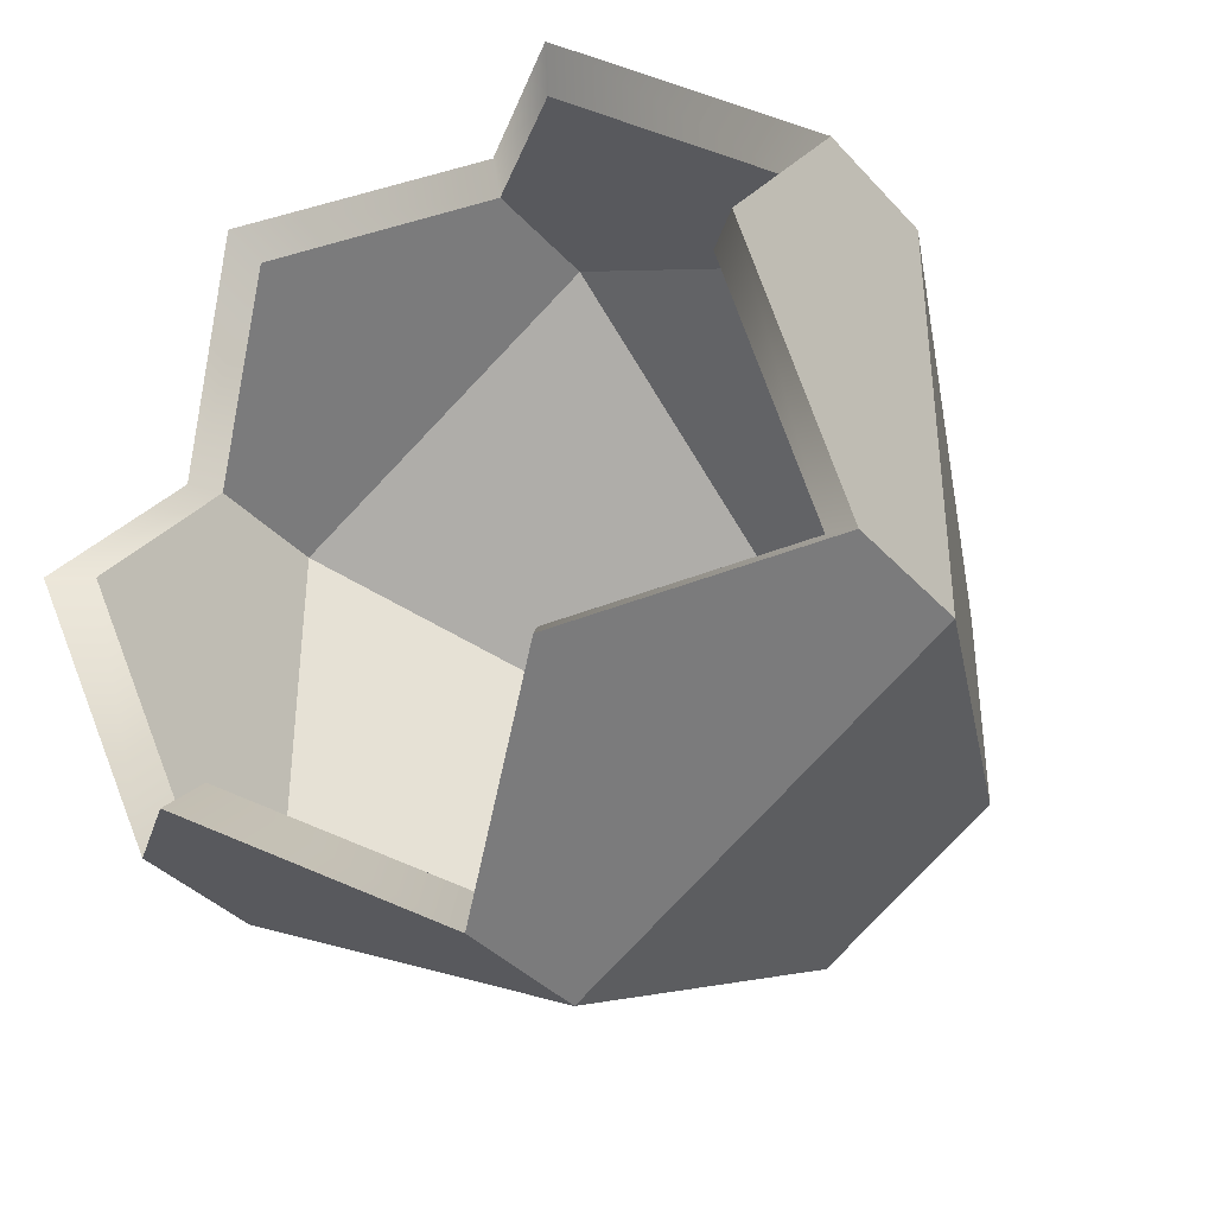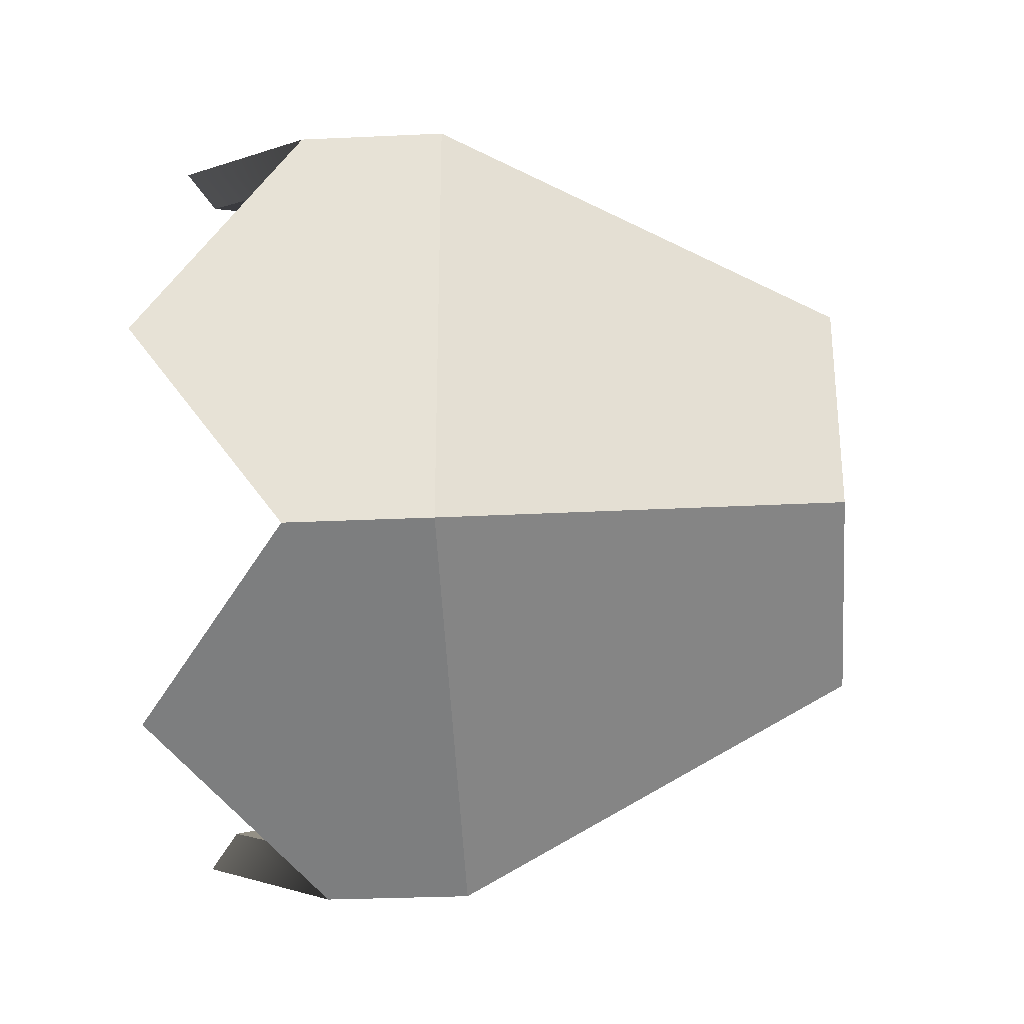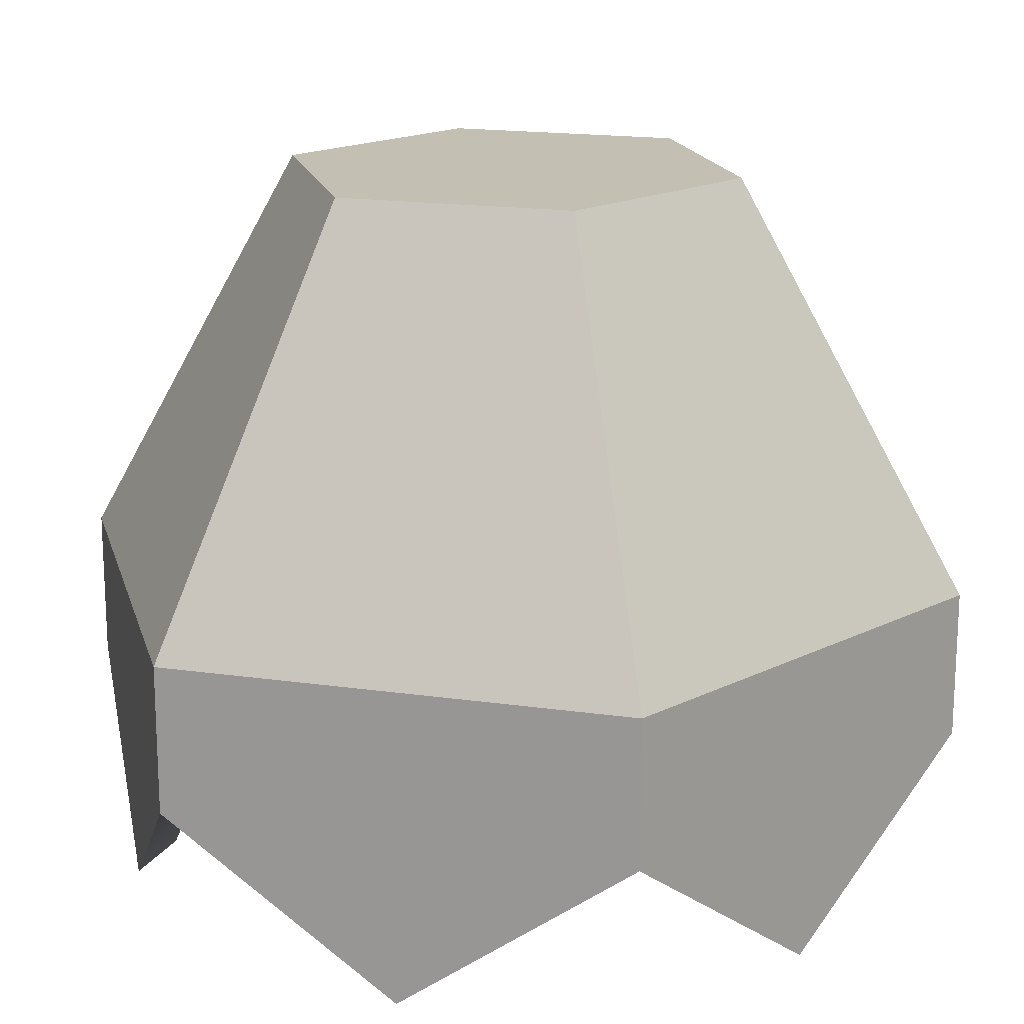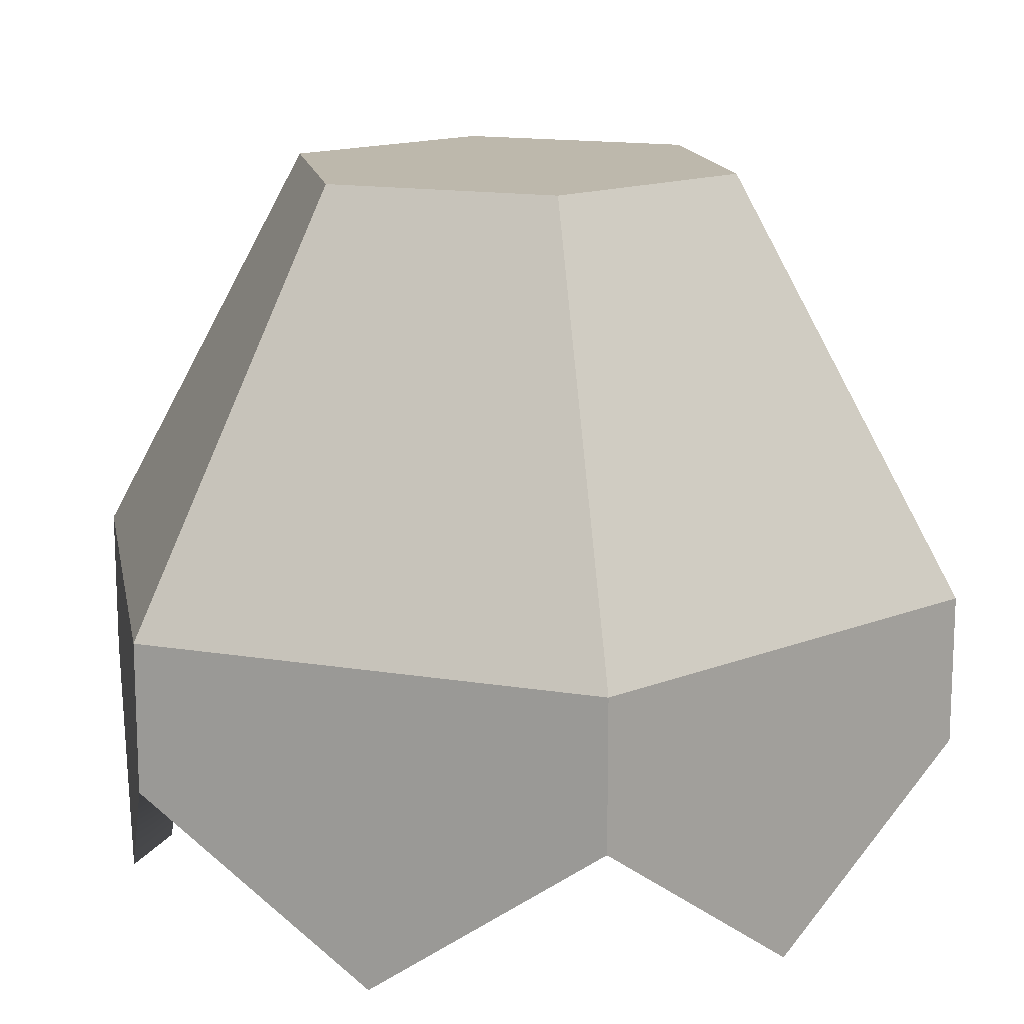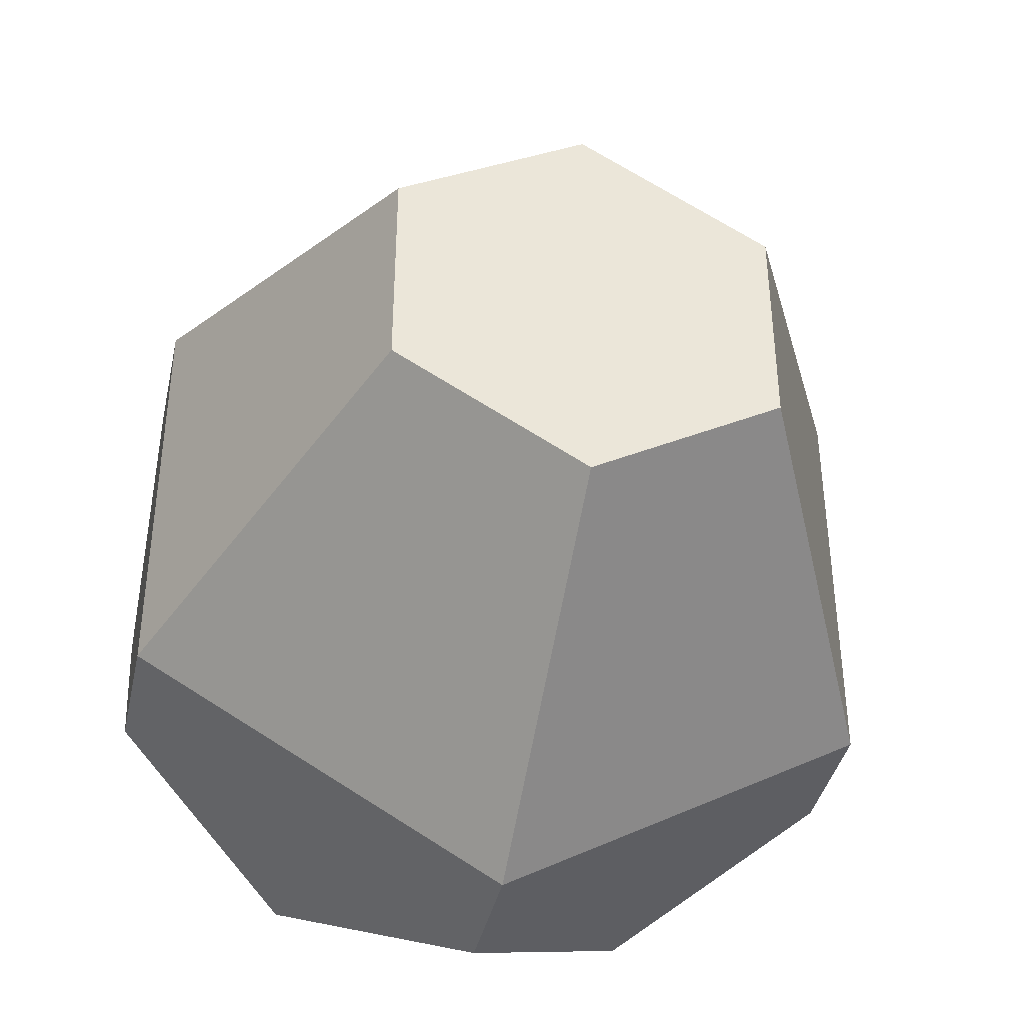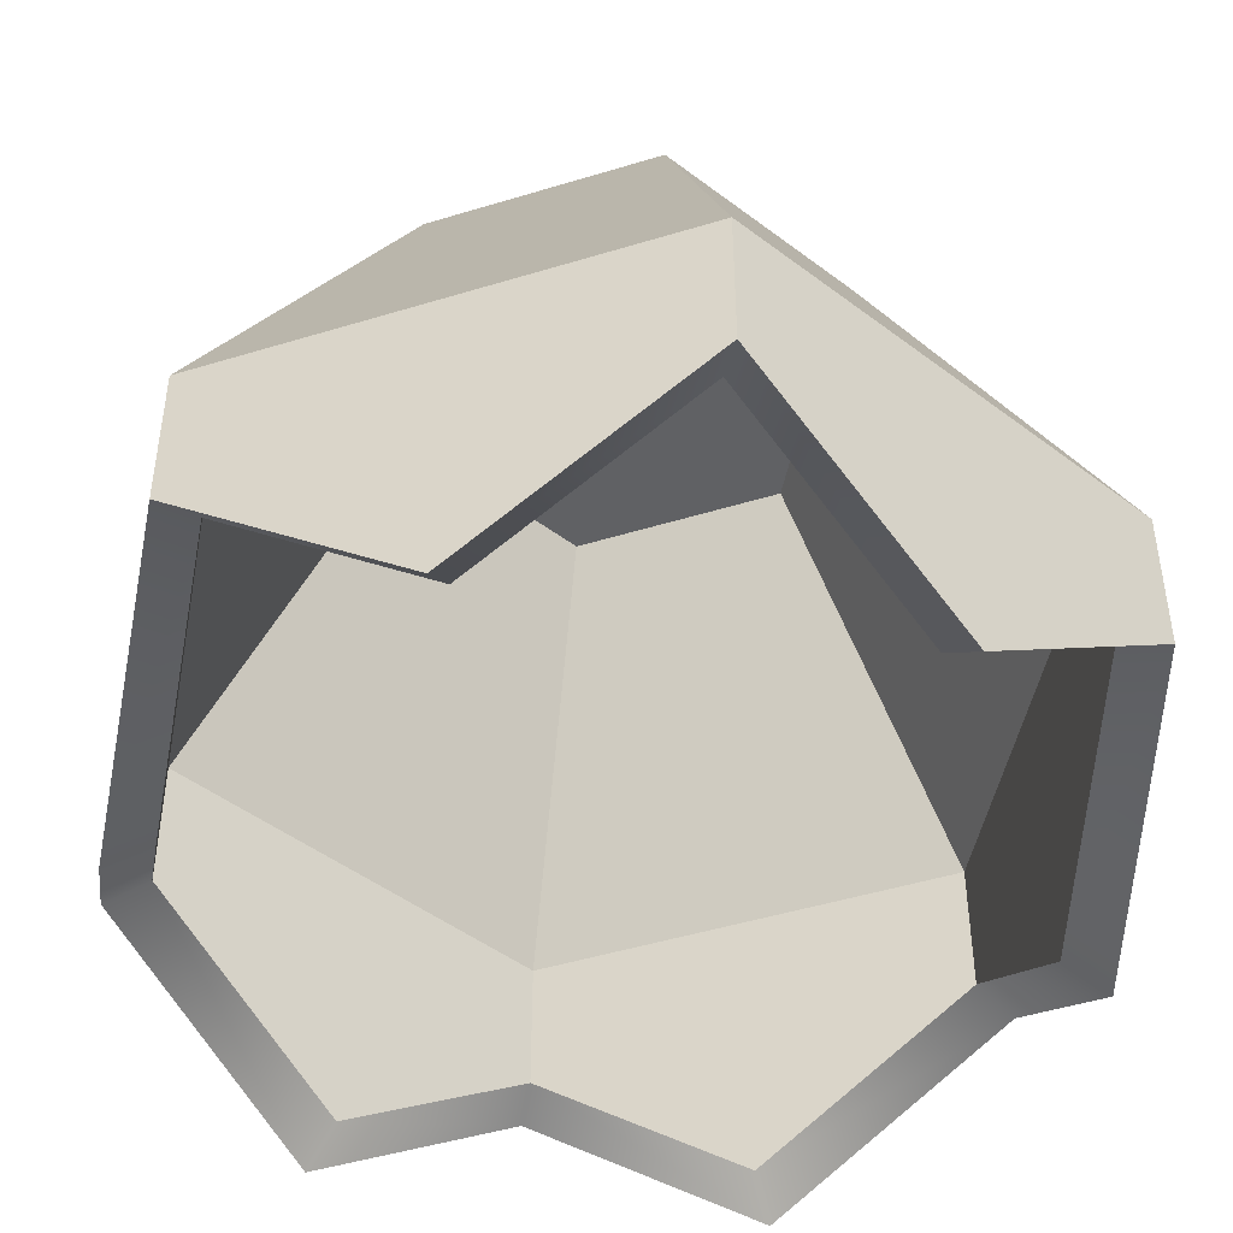
<metadata>
{"format":"obj","ext":"obj","renderer":"f3d","projection":"perspective","resolution":1024,"background":"white","views":[{"elev":-38.2,"azim":-142.9,"up":"+Y"},{"elev":-29.6,"azim":-86.1,"up":"+Y"},{"elev":17.8,"azim":45.7,"up":"+Z"},{"elev":14.9,"azim":49.5,"up":"+Z"},{"elev":-39.2,"azim":-12.3,"up":"+Y"},{"elev":-46.9,"azim":-70.8,"up":"+Z"}]}
</metadata>
<code>
o egg.002
v 0.02902 0.05027 -0.01597
v 0.05804 0 -0.01597
v 0.02902 -0.05027 -0.01597
v -0.02902 -0.05027 -0.01597
v -0.05804 0 -0.01597
v -0.02902 0.05027 -0.01597
v -0 0.06702 0.008134
v 0.05804 0.03351 0.008134
v 0.05804 -0.03351 0.0295
v 0.05804 -0.03351 0.008134
v 0.05804 0.03351 0.0295
v -0 0.06702 0.0295
v -0 -0.06702 0.008134
v -0.05804 -0.03351 0.008134
v -0 -0.06702 0.0295
v -0.05804 0.03351 0.0295
v -0.05804 -0.03351 0.0295
v -0.05804 0.03351 0.008134
v -0.02902 -0.01676 0.0885
v -0.02902 0.01676 0.0885
v -0 0.03351 0.0885
v -0 -0.03351 0.0885
v 0.02902 -0.01676 0.0885
v 0.02902 0.01676 0.0885
v 0.02612 0.04524 -0.01162
v 0.05224 0 -0.01162
v 0.02612 -0.04524 -0.01162
v -0.02612 -0.04524 -0.01162
v -0.05224 0 -0.01162
v -0.02612 0.04524 -0.01162
v -0 0.06032 0.01008
v 0.05224 0.03016 0.01008
v 0.05224 -0.03016 0.0293
v 0.05224 -0.03016 0.01008
v 0.05224 0.03016 0.0293
v -0 0.06032 0.0293
v -0 -0.06032 0.01008
v -0.05224 -0.03016 0.01008
v -0 -0.06032 0.0293
v -0.05224 0.03016 0.0293
v -0.05224 -0.03016 0.0293
v -0.05224 0.03016 0.01008
v -0.02612 -0.01508 0.0824
v -0.02612 0.01508 0.0824
v -0 0.03016 0.0824
v -0 -0.03016 0.0824
v 0.02612 -0.01508 0.0824
v 0.02612 0.01508 0.0824
f 8 9 10 2
f 9 8 11
f 12 8 1 7
f 8 12 11
f 9 13 3 10
f 13 9 15
f 16 14 17
f 14 16 18 5
f 16 7 6 18
f 7 16 12
f 19 16 17
f 16 19 20
f 20 12 16
f 12 20 21
f 22 20 19
f 20 22 21
f 21 22 23
f 21 23 24
f 15 14 4 13
f 14 15 17
f 21 11 12
f 11 21 24
f 11 23 9
f 23 11 24
f 22 17 15
f 17 22 19
f 23 15 9
f 15 23 22
f 32 26 34 33
f 33 35 32
f 36 31 25 32
f 32 35 36
f 33 34 27 37
f 37 39 33
f 40 41 38
f 38 29 42 40
f 40 42 30 31
f 31 36 40
f 43 41 40
f 40 44 43
f 44 40 36
f 36 45 44
f 46 43 44
f 44 45 46
f 45 47 46
f 45 48 47
f 39 37 28 38
f 38 41 39
f 45 36 35
f 35 48 45
f 35 33 47
f 47 48 35
f 46 39 41
f 41 43 46
f 47 33 39
f 39 46 47
f 30 6 7
f 30 7 31
f 7 1 31
f 31 1 25
f 1 8 25
f 25 8 32
f 8 2 32
f 32 2 26
f 2 10 26
f 26 10 34
f 10 3 34
f 34 3 27
f 3 13 27
f 27 13 37
f 13 4 37
f 37 4 28
f 4 14 28
f 28 14 38
f 14 5 38
f 38 5 29
f 5 18 29
f 29 18 42
f 18 6 42
f 30 42 6

</code>
